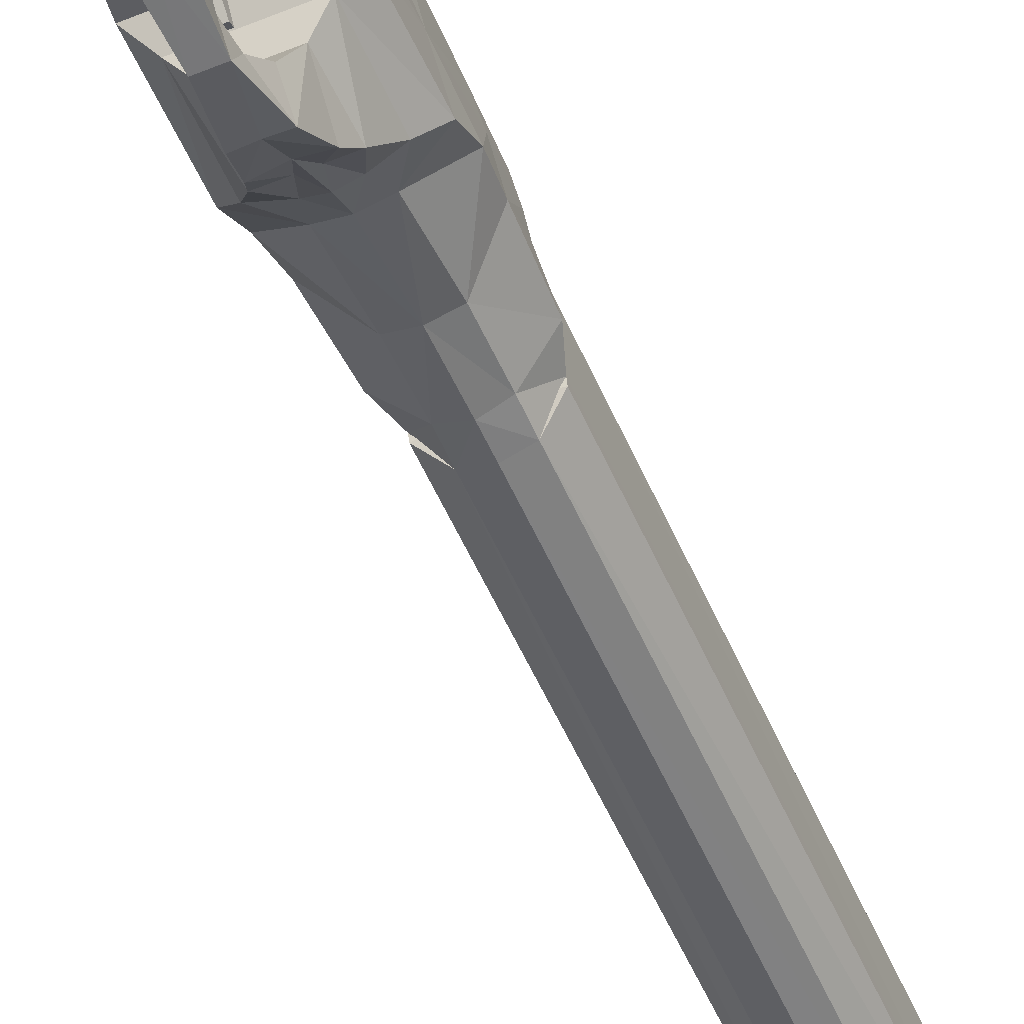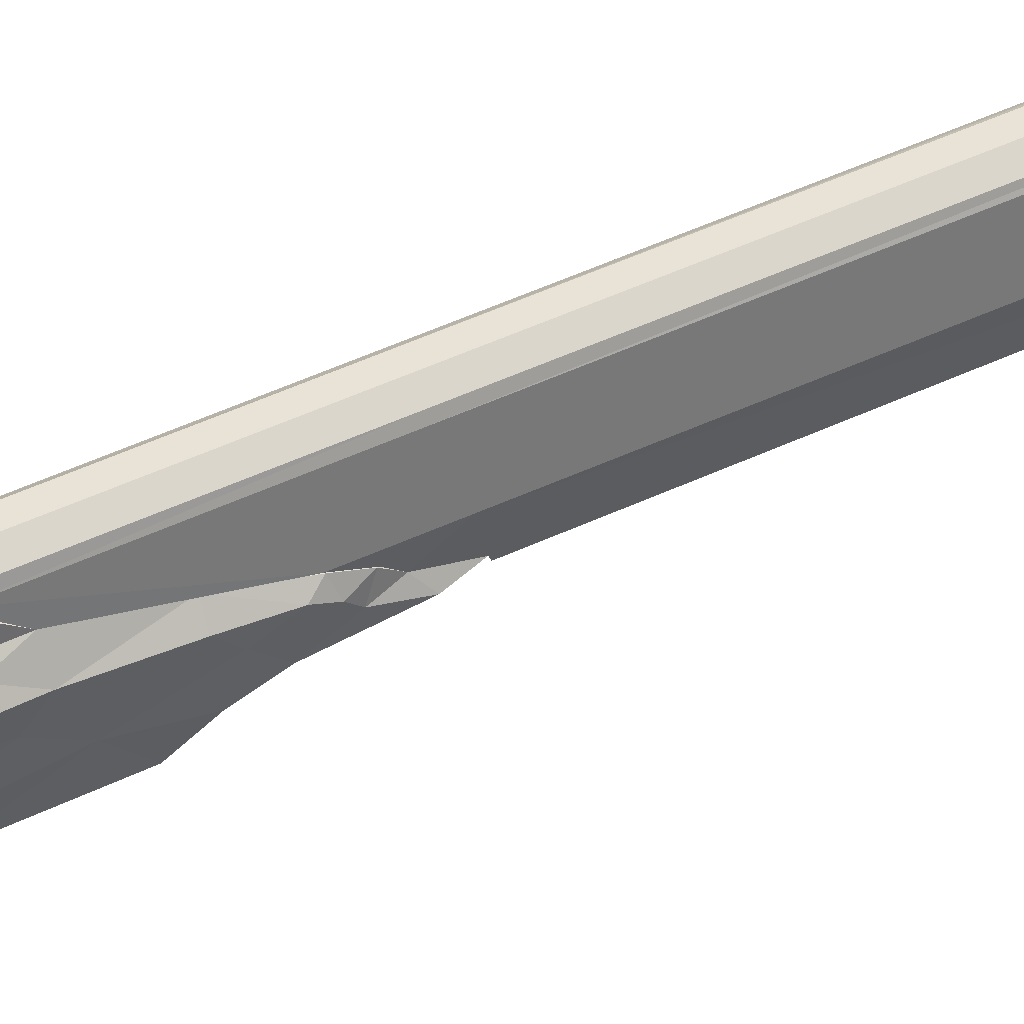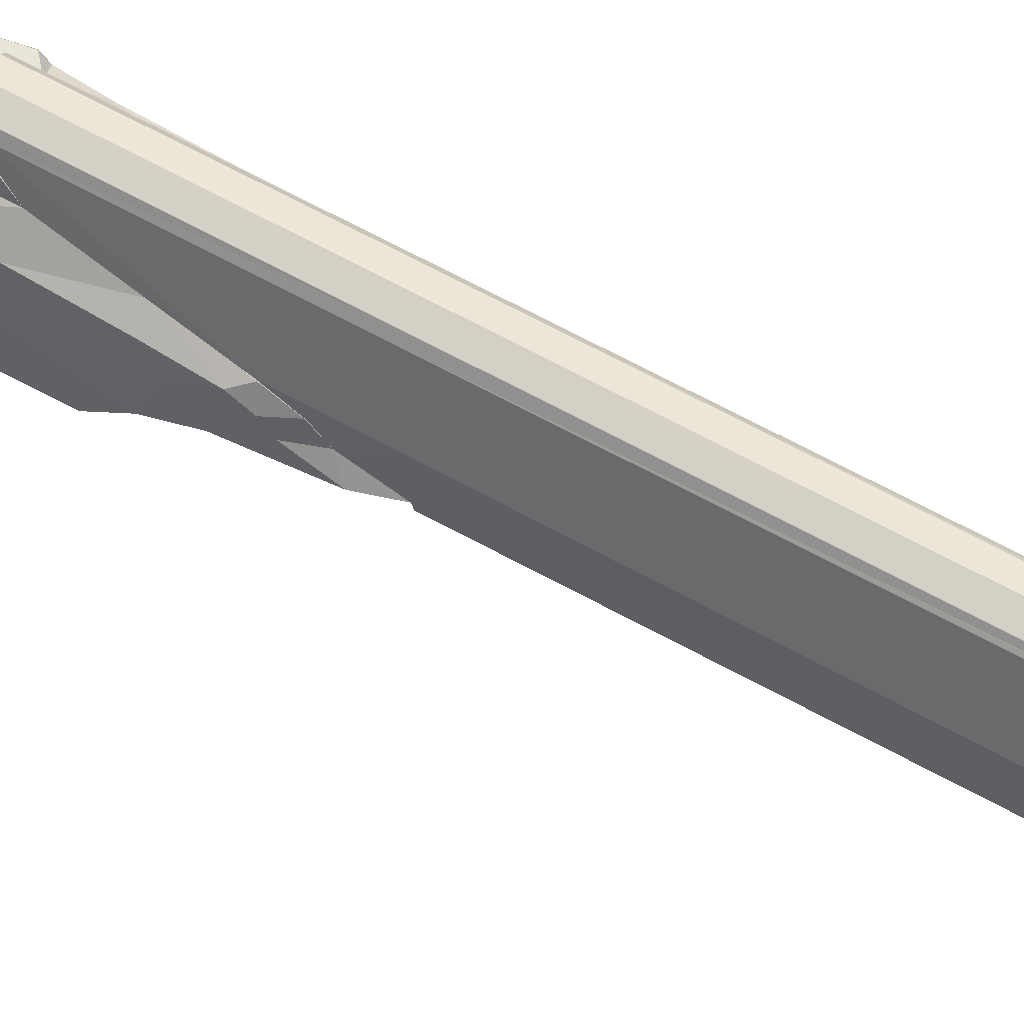
<metadata>
{"format":"obj","ext":"obj","renderer":"f3d","projection":"perspective","resolution":1024,"background":"white","views":[{"elev":-55.0,"azim":-156.7,"up":"+Y"},{"elev":61.4,"azim":-114.0,"up":"+Y"},{"elev":62.7,"azim":-60.3,"up":"+Y"}]}
</metadata>
<code>
g default
v -0.02554 0.2162 -0.1435
v -0.03317 0.2072 -0.1433
v -0.02448 0.1962 -0.4834
v -0.06286 0.09926 -0.1922
v -0.02551 0.2189 0.8767
v -0.02555 0.2154 -0.4835
v -0.03075 0.03094 0.8708
v -0.06011 0.0565 0.8724
v -0.06015 0.05622 0.8292
v -0.06198 0.1228 0.8766
v -0.06201 0.12 -0.1214
v -0.02445 0.1997 0.8767
v -0.02448 0.1971 -0.1434
v -0.06107 0.04137 -0.1096
v -0.06015 0.04702 0.8292
v 0 0.1955 -0.4834
v -0.03317 0.2058 -0.4834
v 0 0.04875 -0.1119
v 0.06286 0.09926 -0.1922
v 0 0.09926 -0.1921
v 0 0.1197 -0.2323
v -0.06201 0.1197 -0.2323
v 0 0.07641 -0.1722
v -0 0.023 0.8703
v -0 0.08877 0.8745
v -0.03314 0.2114 0.8767
v -0 0.199 0.8767
v 0 0.1879 -0.5125
v -0 0.1879 0.6434
v 0.0205 0.1799 -0.5125
v 0.02906 0.1606 -0.5125
v 0.0205 0.1799 0.6434
v 0.0205 0.1412 -0.5125
v 0.02906 0.1606 0.6434
v 0 0.1332 -0.5125
v 0.0205 0.1412 0.6434
v 0.0117 -0.1026 -0.5697
v 0.0117 -0.09699 -0.5573
v -0.0117 -0.1182 -0.5515
v 0.0117 -0.07919 -0.5849
v -0.0117 -0.07919 -0.5849
v 0.0117 -0.05425 -0.5906
v -0.0117 -0.05425 -0.5906
v 0.01169 -0.03004 -0.591
v 0.01171 -0.02091 -0.5603
v -0.01171 -0.02091 -0.5603
v 0.0117 -0.04964 -0.5687
v 0.0117 -0.0737 -0.5683
v -0.0117 -0.09699 -0.5573
v 0.0117 -0.114 -0.544
v 0.0117 -0.1182 -0.5515
v 0 -0.2525 -0.937
v 0.0286 -0.2709 -0.8974
v 0 -0.1551 -1.011
v 0 -0.1201 -1.006
v 0 -0.1966 -1.002
v 0.03222 -0.1966 -1.002
v 0.03895 -0.2329 -0.9727
v 0 -0.2332 -0.9725
v 0.0352 -0.2525 -0.937
v 0.02593 -0.2112 -0.8641
v 0.05214 -0.2178 -0.9424
v 0 -0.2112 -0.8641
v 0 -0.2709 -0.8974
v 0.02593 -0.1611 -0.8307
v 0 -0.1611 -0.8307
v 0.03149 -0.1196 -0.7864
v 0 -0.1028 -0.7486
v 0 -0.1196 -0.7864
v 0.03799 -0.1028 -0.7486
v 0 -0.09805 -0.7109
v 0.05088 -0.09805 -0.7109
v 0.04455 -0.1077 -0.6858
v 0.06209 -0.06097 -0.6716
v 0.05214 -0.1141 -0.8702
v 0.05363 -0.06805 -0.8087
v 0.05214 -0.1668 -0.9112
v 0.04849 -0.1642 -0.9883
v 0.04876 0.01252 -0.7745
v 0.05103 -0.01348 -0.834
v 0.05103 -0.06141 -0.9163
v 0.02953 -0.04507 -0.9399
v 0.05192 -0.114 -0.9601
v 0.02953 -0.08952 -0.99
v 0.02953 -0.1201 -1.006
v 0.02906 -0.1551 -1.011
v 0.06199 -0.03445 -0.7128
v 0.05455 -0.04629 -0.7603
v 0.06285 0.02145 -0.717
v 0.07871 0.05605 -0.638
v 0.08415 0.0555 -0.5377
v 0.08139 0.1022 -0.5405
v 0.07744 0.08732 -0.4596
v 0.07963 0.1241 -0.5178
v 0.07222 0.1305 -0.5596
v 0.07747 0.142 -0.4921
v 0.08006 0.1378 -0.4936
v 0.08167 0.08238 -0.573
v 0.06073 0.1104 -0.5621
v 0.0355 0.1171 -0.6286
v 0.05487 0.07526 -0.629
v 0.02957 0.04414 -0.7784
v 0.03139 0.07756 -0.7137
v 0.04954 0.0387 -0.7101
v 0.05733 0.1355 -0.5587
v 0 0.1171 -0.6286
v 0 0.07793 -0.7137
v 0.07744 0.1311 -0.4813
v 0.05801 0.1455 -0.4755
v 0.04085 0.1495 -0.5572
v 0.04304 0.1571 -0.4276
v 0.02596 0.1932 -0.4834
v 0.02622 0.1862 -0.5498
v 0.07471 0.1285 -0.4296
v 0 0.1862 -0.5498
v 0 0.1932 -0.4834
v 0.08324 0.05091 -0.408
v 0.08416 0.03431 -0.501
v 0.0866 -0.01602 -0.5285
v 0.07575 -0.003004 -0.6487
v 0.08824 -0.008062 -0.3679
v 0.04283 -0.0781 -0.4094
v 0.06241 -0.03995 -0.3826
v 0.0244 -0.0418 -0.3711
v 0.03302 -0.01935 -0.3372
v 0.08722 0.03125 -0.3192
v 0.08159 0.04738 -0.2641
v 0.07632 0.09707 -0.2245
v 0.07957 0.09005 -0.2962
v 0.07633 0.1122 -0.2499
v 0.07559 0.1205 -0.3205
v 0.03217 0.01322 -0.1355
v 0.03302 0.00678 -0.2219
v 0.07632 0.05421 -0.1551
v 0.07632 0.07673 -0.2092
v 0.06312 0.07641 -0.1723
v 0.0626 0.119 -0.2312
v -0.0352 -0.2525 -0.937
v -0.02953 -0.1201 -1.006
v -0.03222 -0.1966 -1.002
v -0.03895 -0.2329 -0.9727
v -0.05214 -0.1668 -0.9112
v -0.02906 -0.1551 -1.011
v -0.04849 -0.1642 -0.9883
v -0.05103 -0.06141 -0.9163
v -0.05192 -0.114 -0.9601
v -0.07575 -0.003004 -0.6487
v -0.05455 -0.04629 -0.7603
v -0.05103 -0.01348 -0.834
v -0.02953 -0.08952 -0.99
v -0.02953 -0.04507 -0.9399
v -0.02957 0.04414 -0.7784
v 0 0.009026 -0.8466
v -0.02953 0.009026 -0.8466
v 0 -0.04507 -0.9399
v 0 -0.08952 -0.99
v 0 0.04423 -0.7784
v -0.04954 0.0387 -0.7101
v -0.08167 0.08238 -0.573
v -0.06073 0.1104 -0.5621
v -0.08006 0.1378 -0.4936
v -0.07222 0.1305 -0.5596
v -0.0355 0.1171 -0.6286
v -0.05487 0.07526 -0.629
v -0.04085 0.1495 -0.5572
v -0.05733 0.1355 -0.5587
v -0.07747 0.142 -0.4921
v -0.07744 0.1311 -0.4813
v -0.07963 0.1241 -0.5178
v 0 0.1493 -0.5569
v -0.03139 0.07756 -0.7137
v -0.08152 0.1008 -0.5409
v -0.07744 0.08732 -0.4596
v -0.05801 0.1455 -0.4755
v -0.04304 0.1571 -0.4276
v -0.02622 0.1862 -0.5498
v -0.0626 0.119 -0.2312
v -0.05114 0.1372 -0.3172
v -0.08324 0.05091 -0.408
v -0.07559 0.1205 -0.3205
v -0.07471 0.1285 -0.4296
v -0.08415 0.0555 -0.5377
v -0.08416 0.03431 -0.501
v -0.0866 -0.01602 -0.5285
v -0.04283 -0.0781 -0.4094
v -0.06241 -0.03995 -0.3826
v -0.0244 -0.0418 -0.3711
v -0.08824 -0.008062 -0.3679
v -0.03302 -0.01935 -0.3372
v -0.07633 0.1122 -0.2499
v -0.07957 0.09005 -0.2962
v -0.08159 0.04738 -0.2641
v -0.07632 0.09707 -0.2245
v -0.07632 0.07673 -0.2092
v -0.08722 0.03125 -0.3192
v -0.03302 0.00678 -0.2219
v 0 -0.001781 -0.2219
v -0.06312 0.07641 -0.1723
v -0.07632 0.05421 -0.1551
v -0.03215 0.01263 -0.09326
v -0.03217 0.01322 -0.1355
v 0 0.003646 -0.1321
v 0.06107 0.05056 -0.1121
v 0 0.1372 -0.3172
v 0.03215 0.01263 -0.09326
v 0.06286 0.09944 -0.1942
v 0 0.09944 -0.1942
v 0.05114 0.1372 -0.3172
v -0 0.02259 0.8271
v 0.03081 0.03054 0.8276
v 0.03081 0.02134 0.8276
v 0.06015 0.04702 0.8292
v 0.03881 -0.07123 -0.4934
v 0 -0.07123 -0.4934
v 0 -0.04126 -0.5057
v 0.06241 -0.04126 -0.5057
v 0.0404 -0.101 -0.6395
v 0 -0.061 -0.6715
v 0 -0.1013 -0.6384
v 0 -0.1374 -0.612
v 0 -0.1395 -0.5371
v 0 -0.1144 -0.5108
v 0.02539 -0.1144 -0.5108
v -0.04455 -0.1077 -0.6858
v 0 -0.1268 -0.6613
v -0.0404 -0.101 -0.6395
v -0.03436 -0.1267 -0.6614
v -0.02067 -0.1369 -0.6143
v -0.06199 -0.03445 -0.7128
v -0.03799 -0.1028 -0.7486
v -0.05088 -0.09805 -0.7109
v -0.05363 -0.06805 -0.8087
v -0.03149 -0.1196 -0.7864
v -0.02593 -0.1611 -0.8307
v -0.05214 -0.1141 -0.8702
v -0.05214 -0.2178 -0.9424
v -0.0286 -0.2709 -0.8974
v -0.02593 -0.2112 -0.8641
v 0.01076 -0.07365 -0.4068
v 0.03398 -0.1056 -0.4313
v 0.02539 -0.1411 -0.4749
v 0.01501 -0.1682 -0.5504
v 0.02067 -0.1369 -0.6143
v 0.03436 -0.1267 -0.6614
v 0.01399 -0.1446 -0.5722
v 0.01981 -0.1642 -0.6355
v 0.01621 -0.1395 -0.5371
v 0 -0.1078 -0.6858
v -0.0117 -0.114 -0.544
v -0.0117 -0.1026 -0.5697
v -0.0117 -0.0737 -0.5683
v -0.01169 -0.03004 -0.591
v -0.0117 -0.04964 -0.5687
v 0.03317 0.2058 -0.4834
v 0.02555 0.2154 -0.4835
v 0 0.2218 -0.4835
v 0.02554 0.2162 -0.1435
v 0 0.2226 -0.1435
v 0.06201 0.1197 -0.2323
v 0.02448 0.1971 -0.1434
v 0.02448 0.1962 -0.4834
v 0.03317 0.2072 -0.1433
v 0.06107 0.04137 -0.1096
v 0.06201 0.12 -0.1214
v 0.06015 0.05622 0.8292
v 0.03075 0.03094 0.8708
v 0.06198 0.1228 0.8766
v 0.03314 0.2114 0.8767
v -0.01981 -0.1642 -0.6355
v 0 -0.1644 -0.6352
v -0.01501 -0.1682 -0.5504
v 0 -0.1682 -0.5504
v 0 -0.1392 -0.4749
v 0 -0.09801 -0.4313
v -0.01621 -0.1395 -0.5371
v -0.02539 -0.1144 -0.5108
v -0.02539 -0.1411 -0.4749
v -0.03398 -0.1056 -0.4313
v -0.01076 -0.07365 -0.4068
v 0 -0.04942 -0.3711
v 0 -0.02697 -0.3372
v 0.000151 0.1013 -0.5118
v 0.000151 0.1013 0.644
v 0.02065 0.09323 -0.5118
v 0.02921 0.07387 0.644
v 0.02921 0.07387 -0.5118
v 0.02065 0.09323 0.644
v 0.02065 0.0545 -0.5118
v 0.02065 0.0545 0.644
v -0.02035 0.09323 0.644
v -0.02035 0.09323 -0.5118
v -0.02891 0.07387 -0.5118
v -0.02035 0.0545 -0.5118
v -0.02891 0.07387 0.644
v -0.02035 0.0545 0.644
v 0.000151 0.04648 -0.5118
v 0.000151 0.04648 0.644
v -0.01399 -0.1446 -0.5722
v 0 -0.1447 -0.5716
v -0.03881 -0.07123 -0.4934
v -0.06241 -0.04126 -0.5057
v -0.06209 -0.06097 -0.6716
v 0 -0.01602 -0.5285
v 0.02953 0.009026 -0.8466
v -0.07871 0.05605 -0.638
v -0.06285 0.02145 -0.717
v -0.04876 0.01252 -0.7745
v 0.06011 0.0565 0.8724
v 0.02445 0.1997 0.8767
v 0.02551 0.2189 0.8767
v -0 0.2252 0.8767
v -0.0205 0.1799 -0.5125
v -0.0205 0.1799 0.6434
v -0.02906 0.1606 0.6434
v -0.02906 0.1606 -0.5125
v -0.0205 0.1412 -0.5125
v -0 0.1332 0.6434
v -0.0205 0.1412 0.6434
v -0 0.0134 0.8271
v -0.03081 0.03054 0.8276
v -0.03081 0.02134 0.8276
v 0 0.004671 -0.09134
v -0.06107 0.05056 -0.1121
v -0.06286 0.09944 -0.1942
v 0 0.119 -0.2312
v 0 0.1571 -0.4276
v -0.02596 0.1932 -0.4834
g initialShadingGroup rdmobj00_008
f 269 270 271
f 285 286 287
f 326 16 261
f 111 326 261
f 3 175 22
f 6 17 1
f 17 2 1
f 17 3 2
f 3 13 2
f 3 22 13
f 22 11 13
f 22 4 11
f 4 198 11
f 198 323 11
f 323 9 11
f 2 26 5
f 1 2 5
f 1 5 311
f 258 1 311
f 6 1 258
f 256 6 258
f 320 209 24
f 7 320 24
f 9 320 7
f 8 9 7
f 8 10 9
f 9 10 11
f 11 10 12
f 13 11 12
f 13 12 26
f 2 13 26
f 323 14 9
f 14 15 9
f 14 200 15
f 200 321 15
f 200 322 321
f 322 319 321
f 6 256 16
f 17 6 16
f 3 17 16
f 18 23 203
f 23 136 203
f 136 23 19
f 23 20 19
f 259 19 20
f 21 259 20
f 175 326 21
f 22 175 21
f 323 198 23
f 18 323 23
f 22 21 20
f 4 22 20
f 4 20 23
f 198 4 23
f 16 254 261
f 254 16 255
f 16 256 255
f 3 16 326
f 175 3 326
f 7 24 25
f 8 7 25
f 25 10 8
f 10 25 27
f 12 10 27
f 12 27 26
f 5 26 27
f 311 5 27
f 28 29 32
f 30 28 32
f 31 30 32
f 34 31 32
f 33 31 34
f 36 33 34
f 35 33 36
f 317 35 36
f 50 51 38
f 51 37 38
f 48 38 37
f 40 48 37
f 40 42 48
f 42 47 48
f 51 39 250
f 37 51 250
f 37 250 41
f 40 37 41
f 40 41 43
f 42 40 43
f 42 43 252
f 44 42 252
f 47 42 44
f 45 47 44
f 47 45 46
f 253 47 46
f 47 253 251
f 48 47 251
f 48 251 49
f 38 48 49
f 38 49 249
f 50 38 249
f 50 249 39
f 51 50 39
f 64 52 53
f 52 60 53
f 60 52 59
f 86 54 55
f 54 86 56
f 86 57 56
f 56 57 59
f 57 58 59
f 58 60 59
f 62 60 58
f 60 62 53
f 61 53 62
f 64 53 61
f 62 58 57
f 63 64 61
f 66 63 61
f 65 66 61
f 66 65 69
f 65 67 69
f 68 69 67
f 70 68 67
f 71 68 70
f 72 71 70
f 71 72 73
f 74 72 87
f 87 72 88
f 72 70 88
f 88 70 76
f 70 67 76
f 75 76 67
f 65 75 67
f 75 65 77
f 65 61 77
f 77 61 62
f 77 62 78
f 78 62 57
f 86 78 57
f 85 78 86
f 78 85 83
f 83 77 78
f 75 77 83
f 81 75 83
f 81 80 75
f 80 76 75
f 76 80 88
f 88 79 89
f 80 79 88
f 80 304 79
f 304 80 81
f 82 304 81
f 82 81 83
f 84 82 83
f 85 84 83
f 84 85 55
f 85 86 55
f 89 87 88
f 87 89 120
f 89 90 120
f 90 89 104
f 79 104 89
f 91 120 90
f 101 90 104
f 98 90 101
f 91 90 98
f 92 91 98
f 91 92 93
f 92 94 93
f 93 94 108
f 97 108 94
f 108 97 96
f 95 96 97
f 94 95 97
f 92 95 94
f 98 95 92
f 98 99 95
f 99 98 101
f 99 101 100
f 100 101 103
f 101 104 103
f 102 103 104
f 79 102 104
f 304 102 79
f 96 95 105
f 99 105 95
f 99 110 105
f 110 99 100
f 110 100 170
f 100 106 170
f 106 100 103
f 107 106 103
f 107 103 102
f 157 107 102
f 114 93 108
f 114 108 109
f 109 108 96
f 109 96 105
f 109 105 110
f 111 109 110
f 111 110 112
f 110 113 112
f 113 115 112
f 115 113 170
f 113 110 170
f 111 208 114
f 111 114 109
f 115 116 112
f 131 208 130
f 208 131 114
f 114 131 117
f 93 114 117
f 93 117 118
f 91 93 118
f 118 119 91
f 91 119 120
f 119 74 120
f 120 74 87
f 119 118 117
f 126 117 129
f 126 121 117
f 121 119 117
f 119 121 216
f 121 123 216
f 123 122 216
f 122 123 124
f 125 124 123
f 121 125 123
f 122 213 216
f 127 126 129
f 223 213 241
f 213 240 241
f 122 240 213
f 122 239 240
f 239 122 124
f 239 124 280
f 281 280 124
f 125 281 124
f 281 125 197
f 125 133 197
f 125 121 126
f 133 125 126
f 126 127 133
f 133 127 134
f 127 135 134
f 128 135 127
f 129 128 127
f 128 129 130
f 129 131 130
f 117 131 129
f 197 133 132
f 132 133 134
f 134 203 132
f 203 134 136
f 134 135 136
f 136 135 206
f 135 128 206
f 137 206 128
f 130 137 128
f 208 137 130
f 203 205 132
f 202 132 205
f 202 197 132
f 322 202 205
f 59 52 138
f 237 138 52
f 64 237 52
f 55 139 150
f 143 139 55
f 54 143 55
f 54 56 143
f 56 140 143
f 56 59 140
f 59 141 140
f 141 59 138
f 141 138 236
f 237 236 138
f 141 236 140
f 238 234 142
f 238 142 236
f 236 142 144
f 236 144 140
f 140 144 143
f 143 144 139
f 144 146 139
f 142 146 144
f 146 142 235
f 145 146 235
f 145 235 149
f 235 232 149
f 149 232 148
f 229 147 306
f 148 229 306
f 307 148 306
f 307 149 148
f 149 307 154
f 149 154 145
f 154 151 145
f 146 145 151
f 150 146 151
f 146 150 139
f 152 157 154
f 157 153 154
f 153 155 154
f 155 151 154
f 155 156 151
f 156 150 151
f 156 55 150
f 107 157 152
f 171 107 152
f 171 152 158
f 158 164 171
f 164 158 305
f 305 159 164
f 159 160 164
f 160 159 162
f 166 160 162
f 166 162 167
f 161 167 162
f 164 163 171
f 163 164 160
f 165 163 160
f 166 165 160
f 165 166 174
f 174 166 167
f 174 167 168
f 167 161 168
f 169 168 161
f 161 162 169
f 176 115 170
f 165 176 170
f 165 170 163
f 170 106 163
f 171 163 106
f 107 171 106
f 173 172 182
f 173 169 172
f 169 173 168
f 173 181 168
f 168 181 174
f 181 175 174
f 175 165 174
f 175 327 165
f 327 176 165
f 176 327 115
f 327 116 115
f 175 181 178
f 190 193 177
f 190 177 178
f 180 190 178
f 181 180 178
f 179 180 181
f 173 179 181
f 179 173 183
f 173 182 183
f 182 184 183
f 184 182 147
f 179 183 184
f 188 179 184
f 184 301 188
f 301 186 188
f 300 185 301
f 185 186 301
f 187 186 185
f 186 187 189
f 188 186 189
f 195 188 189
f 179 188 195
f 179 195 191
f 191 180 179
f 190 180 191
f 195 192 191
f 193 190 191
f 193 191 192
f 194 193 192
f 199 194 192
f 199 192 196
f 196 192 195
f 196 195 189
f 189 281 197
f 196 189 197
f 196 197 201
f 201 199 196
f 323 199 201
f 199 323 198
f 194 199 198
f 194 198 324
f 193 194 324
f 193 324 177
f 200 323 201
f 200 201 202
f 197 202 201
f 322 200 202
f 263 18 203
f 18 263 205
f 322 18 205
f 208 111 204
f 111 326 204
f 326 111 112
f 116 326 112
f 203 18 205
f 136 206 23
f 206 207 23
f 206 137 207
f 137 325 207
f 137 208 325
f 208 204 325
f 209 319 211
f 210 209 211
f 210 211 212
f 265 210 212
f 222 214 223
f 214 213 223
f 214 215 213
f 215 216 213
f 215 303 216
f 303 119 216
f 74 119 303
f 218 74 303
f 217 74 218
f 219 217 218
f 217 219 243
f 219 220 243
f 245 243 220
f 299 245 220
f 299 221 245
f 221 247 245
f 221 222 247
f 222 223 247
f 248 224 71
f 227 224 248
f 225 227 248
f 269 227 225
f 270 269 225
f 71 231 230
f 224 231 71
f 224 302 231
f 226 302 224
f 227 226 224
f 228 226 227
f 269 228 227
f 228 269 298
f 269 271 298
f 298 271 275
f 302 184 147
f 147 229 302
f 229 231 302
f 231 229 148
f 230 231 148
f 230 148 232
f 233 230 232
f 233 232 235
f 234 233 235
f 234 235 142
f 237 238 236
f 237 64 238
f 64 63 238
f 238 63 66
f 234 238 66
f 66 69 234
f 69 233 234
f 69 68 233
f 68 230 233
f 68 71 230
f 274 239 280
f 239 274 240
f 240 274 273
f 241 240 273
f 242 241 273
f 272 242 273
f 272 270 242
f 270 246 242
f 72 74 73
f 74 217 73
f 217 244 73
f 217 243 244
f 243 246 244
f 243 245 246
f 245 242 246
f 247 242 245
f 241 242 247
f 223 241 247
f 248 71 73
f 73 244 248
f 244 225 248
f 244 246 225
f 246 270 225
f 39 249 49
f 250 39 49
f 49 251 250
f 251 41 250
f 41 251 43
f 251 253 43
f 252 43 253
f 46 252 253
f 257 310 268
f 262 257 268
f 257 262 254
f 255 257 254
f 255 256 257
f 256 258 257
f 257 258 310
f 258 311 310
f 264 259 260
f 259 261 260
f 261 254 260
f 254 262 260
f 259 111 261
f 211 319 322
f 205 211 322
f 212 211 205
f 263 212 205
f 265 212 263
f 203 265 263
f 203 264 265
f 264 203 136
f 19 264 136
f 259 264 19
f 209 210 24
f 210 266 24
f 210 265 266
f 265 308 266
f 265 267 308
f 264 267 265
f 309 267 264
f 260 309 264
f 309 260 268
f 260 262 268
f 21 326 111
f 259 21 111
f 270 272 271
f 272 273 271
f 273 277 271
f 278 277 273
f 274 278 273
f 274 279 278
f 274 280 279
f 271 277 275
f 277 276 275
f 276 277 300
f 277 278 300
f 300 278 185
f 279 185 278
f 279 187 185
f 280 187 279
f 187 280 281
f 189 187 281
f 282 283 287
f 284 282 287
f 286 284 287
f 288 286 285
f 289 288 285
f 296 288 289
f 297 296 289
f 290 283 282
f 291 290 282
f 290 291 292
f 294 290 292
f 294 292 293
f 295 294 293
f 295 293 296
f 297 295 296
f 302 226 218
f 226 219 218
f 226 228 219
f 228 220 219
f 228 298 220
f 298 299 220
f 221 299 298
f 275 221 298
f 222 221 275
f 276 222 275
f 214 222 276
f 300 214 276
f 215 214 300
f 301 215 300
f 303 215 301
f 184 303 301
f 184 302 303
f 302 218 303
f 102 304 157
f 304 153 157
f 153 304 155
f 304 82 155
f 155 82 156
f 82 84 156
f 156 84 55
f 169 162 172
f 172 162 159
f 182 172 159
f 305 182 159
f 305 147 182
f 147 305 306
f 158 306 305
f 158 307 306
f 152 307 158
f 307 152 154
f 25 24 266
f 308 25 266
f 308 267 25
f 25 267 27
f 267 309 27
f 268 27 309
f 27 268 310
f 311 27 310
f 313 29 28
f 312 313 28
f 313 312 315
f 314 313 315
f 314 315 316
f 318 314 316
f 318 316 35
f 317 318 35
f 321 319 209
f 320 321 209
f 321 320 15
f 320 9 15
f 18 322 200
f 14 18 200
f 323 18 14
f 323 200 18
f 324 198 23
f 207 324 23
f 177 324 207
f 325 177 207
f 178 177 325
f 204 178 325
f 175 178 204
f 326 175 204
f 175 326 327
f 326 116 327

</code>
